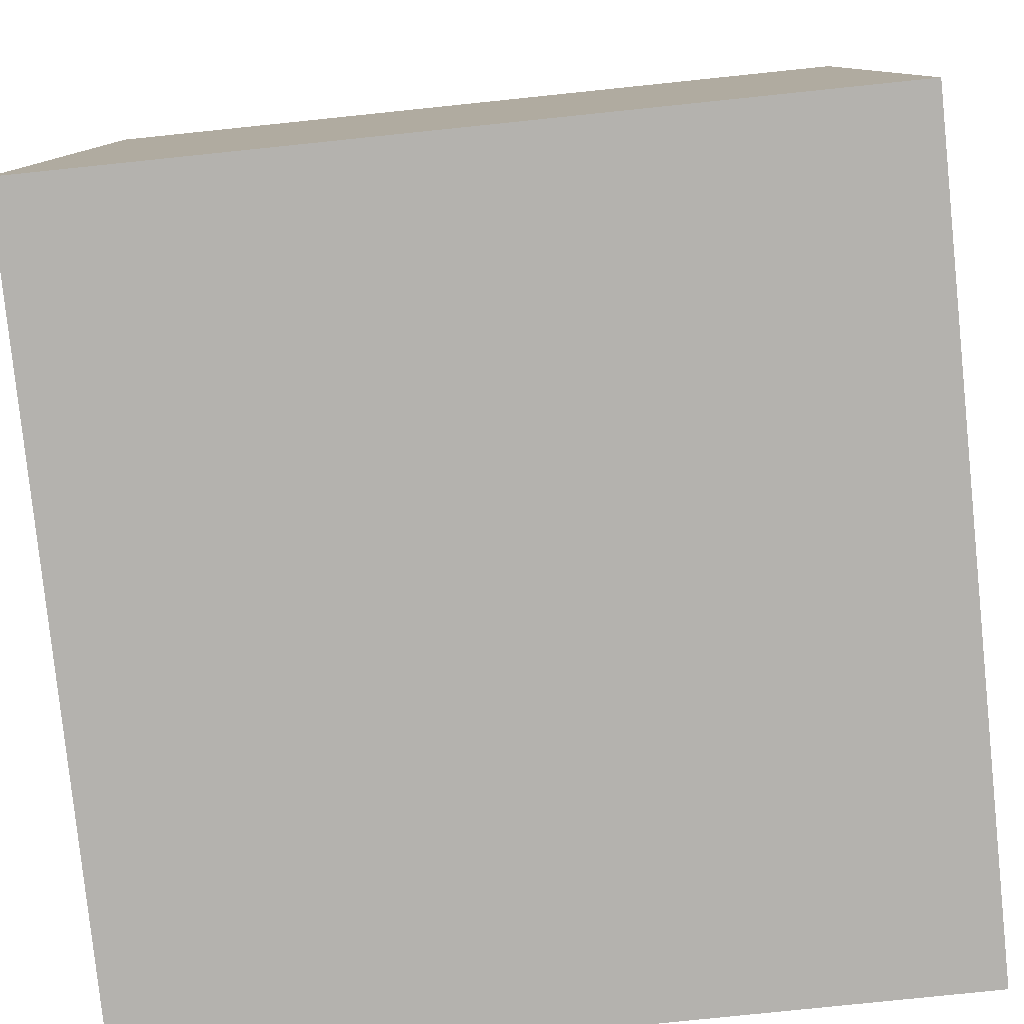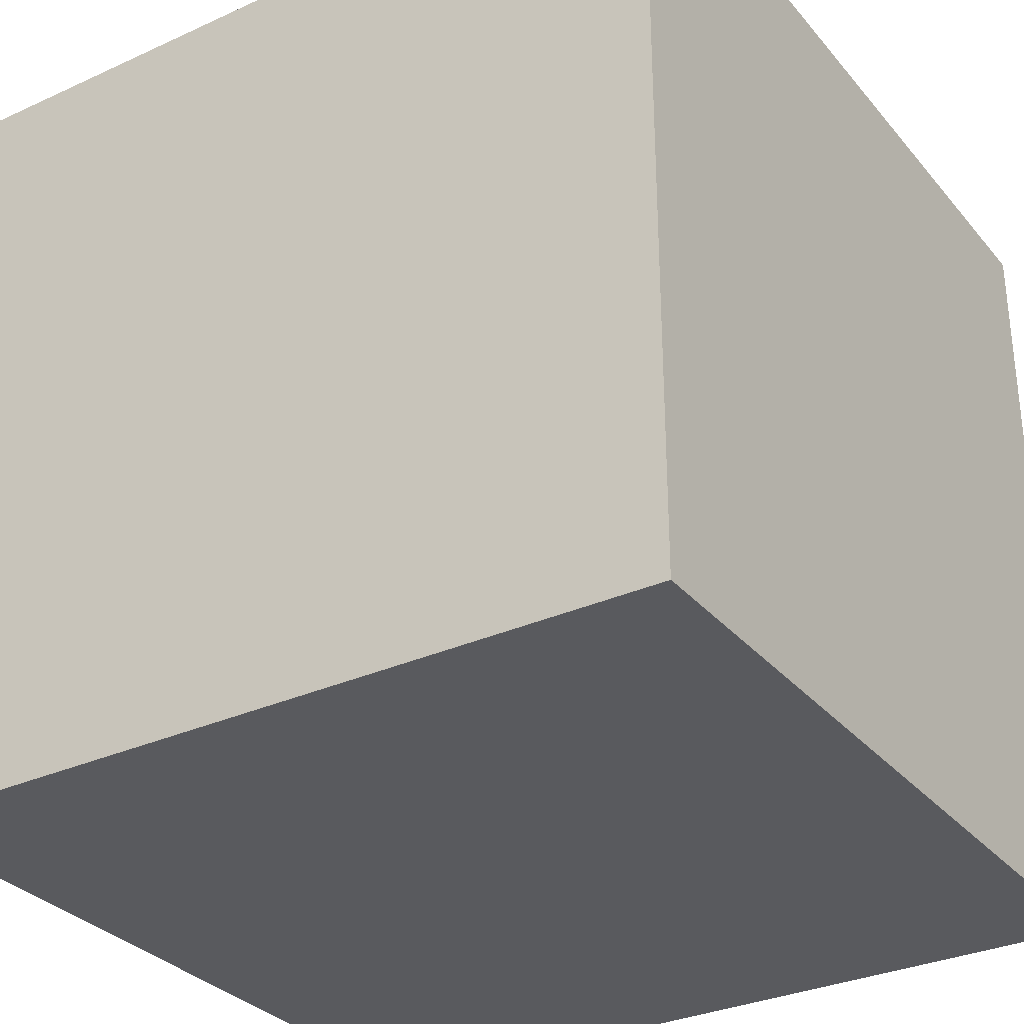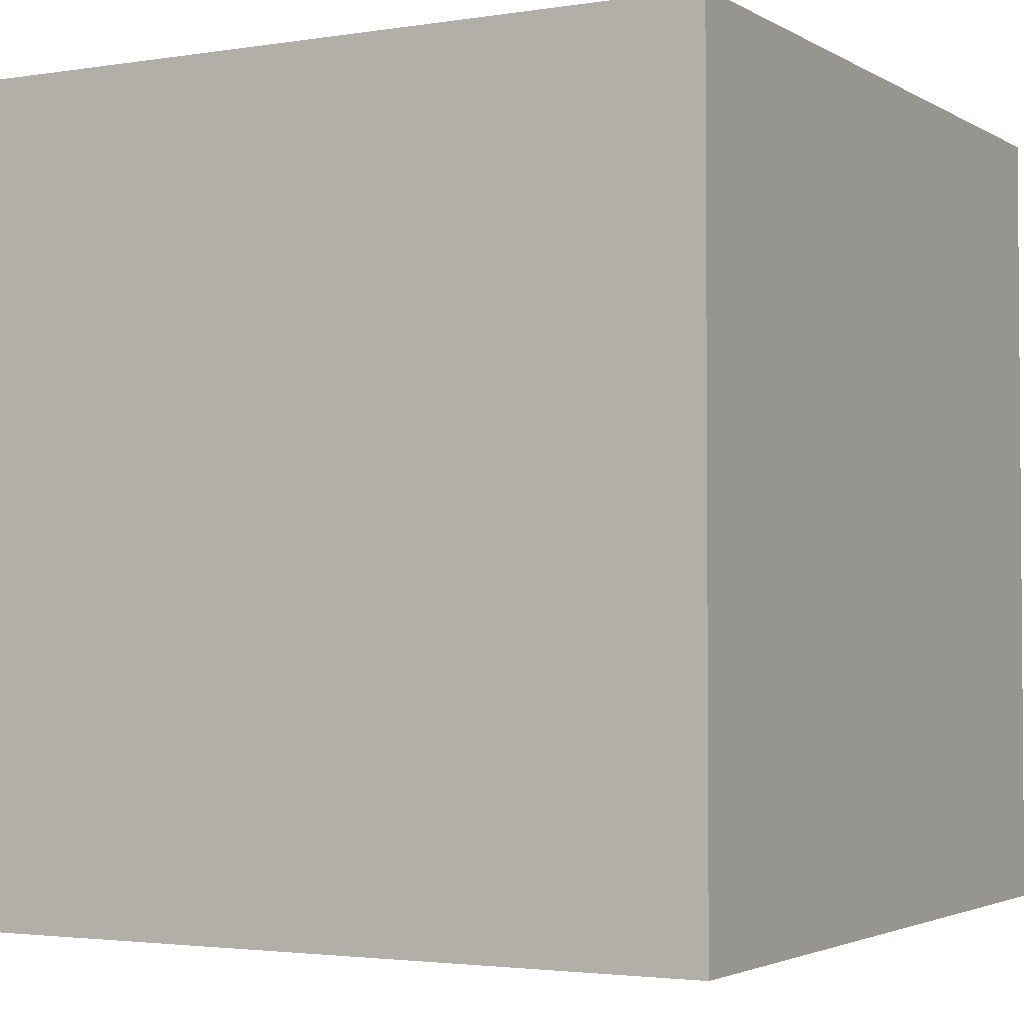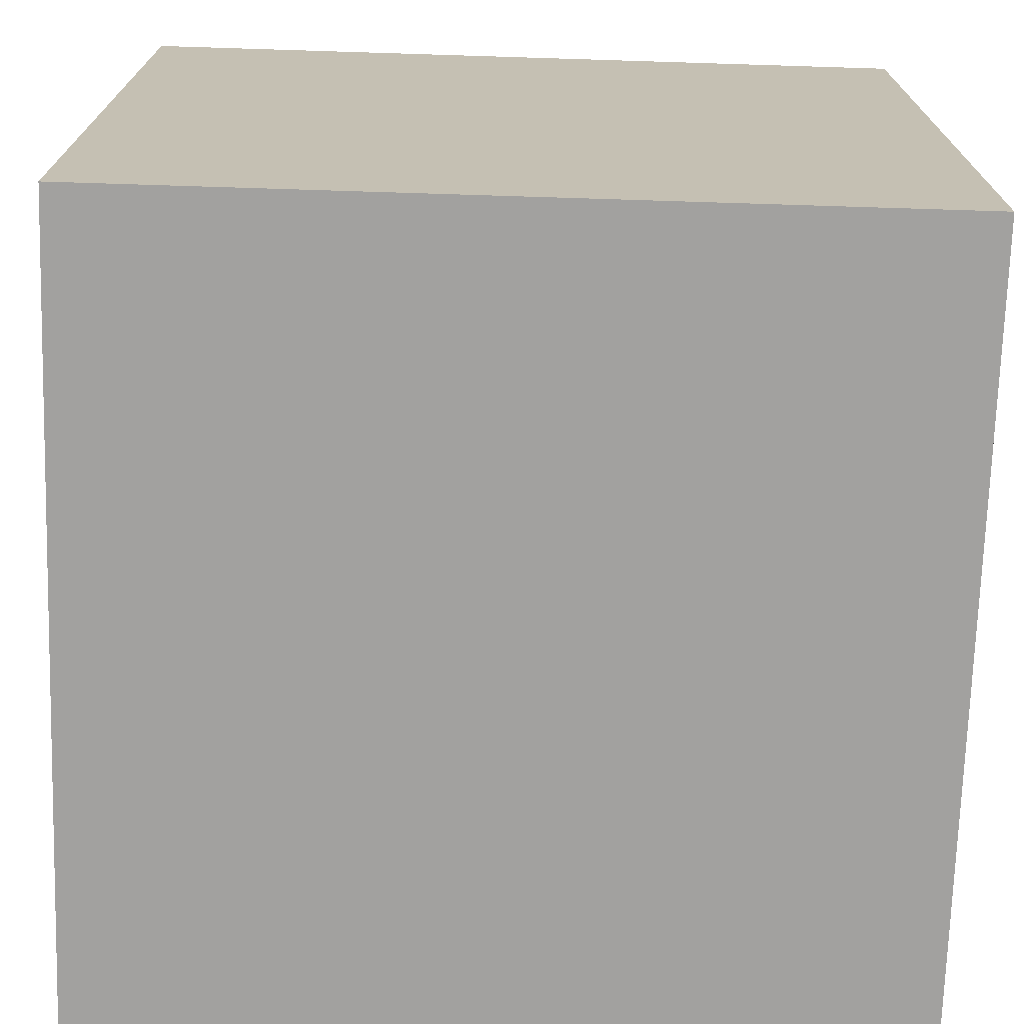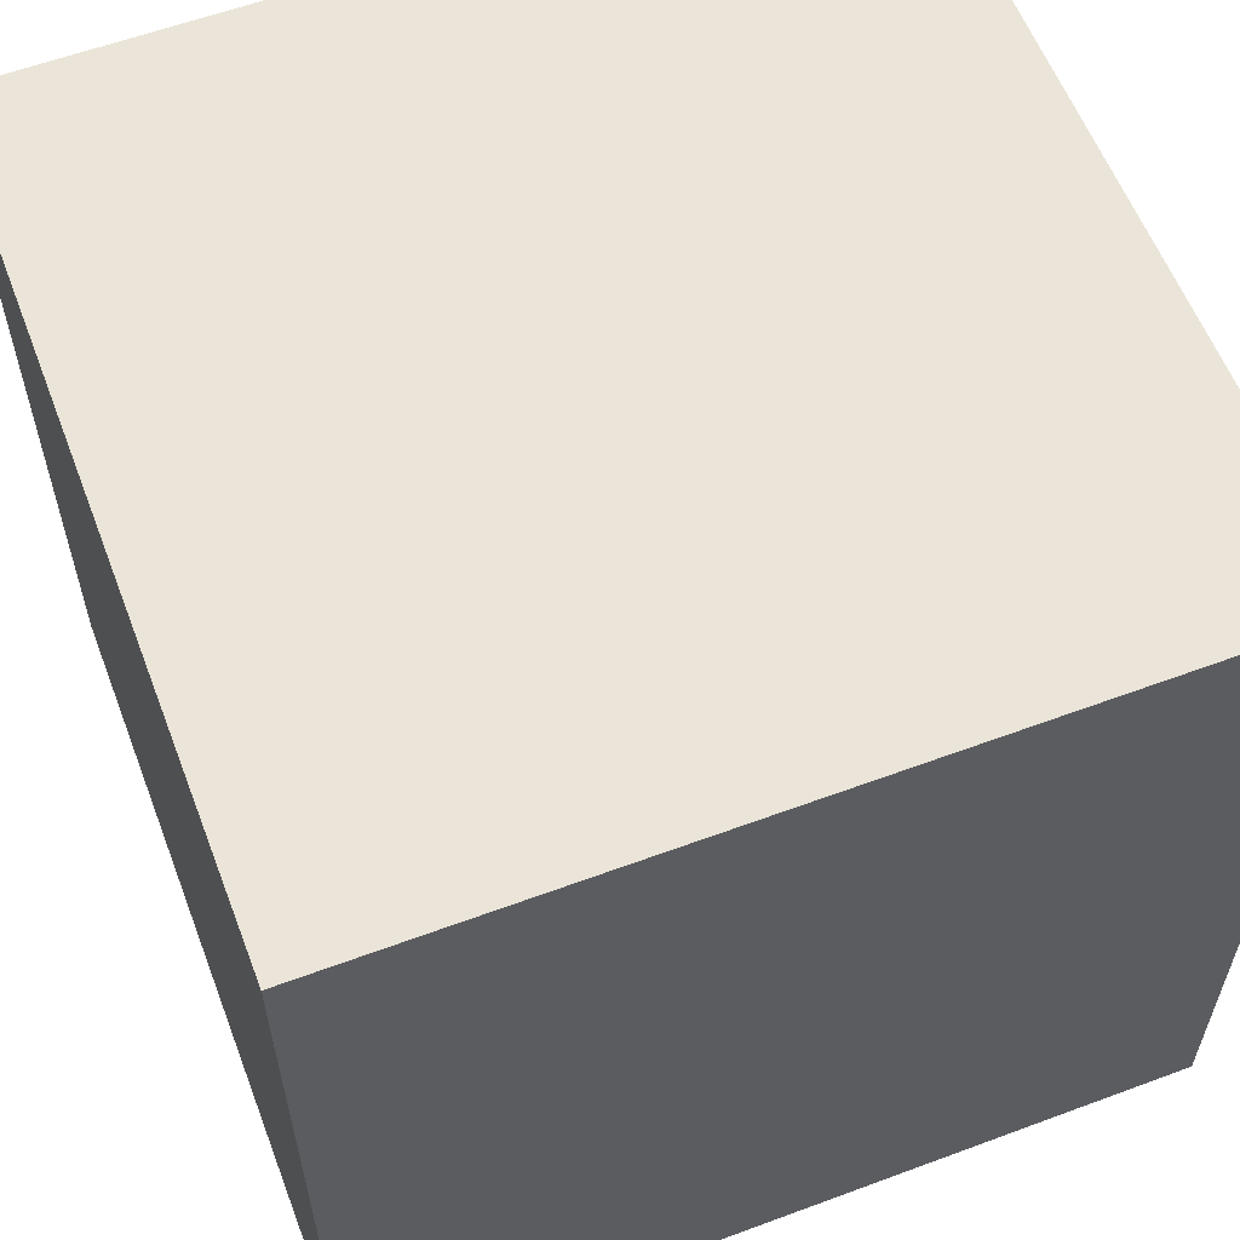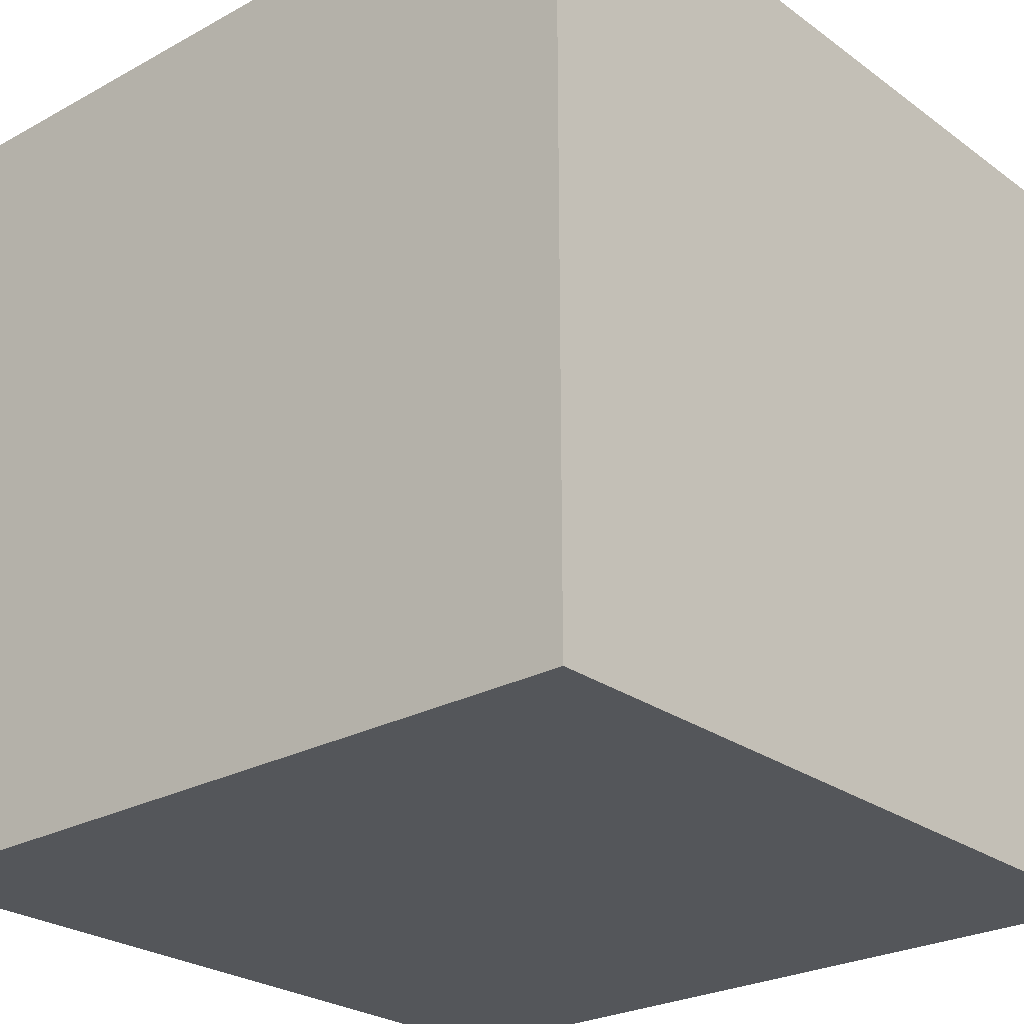
<metadata>
{"format":"obj","ext":"obj","renderer":"f3d","projection":"perspective","resolution":1024,"background":"white","views":[{"elev":-79.8,"azim":5.9,"up":"+Z"},{"elev":-31.6,"azim":32.8,"up":"+Y"},{"elev":-2.7,"azim":-151.1,"up":"+Y"},{"elev":-72.2,"azim":88.2,"up":"+Z"},{"elev":59.2,"azim":69.1,"up":"+Z"},{"elev":-25.7,"azim":41.1,"up":"+Z"}]}
</metadata>
<code>
v -0.5 0.5 -0.5
v -0.5 0.5 0.5
v 0.5 0.5 0.5
v 0.5 0.5 -0.5
v -0.5 -0.5 -0.5
v -0.5 -0.5 0.5
v 0.5 -0.5 0.5
v 0.5 -0.5 -0.5
g cube
f 1 2 3
f 1 3 4
f 1 5 6
f 1 6 2
f 3 7 8
f 3 8 4
f 4 8 5
f 4 5 1
f 2 6 7
f 2 7 3
f 6 5 8
f 6 8 7

</code>
